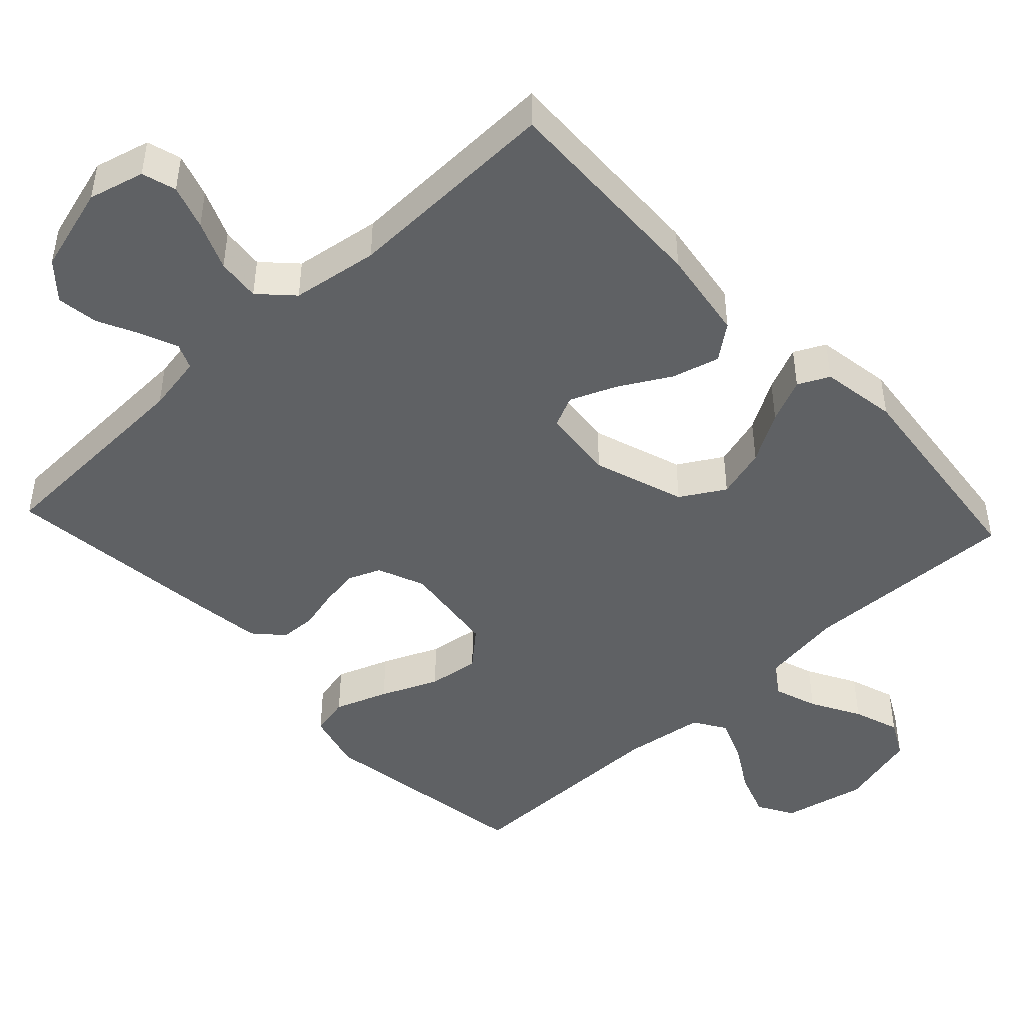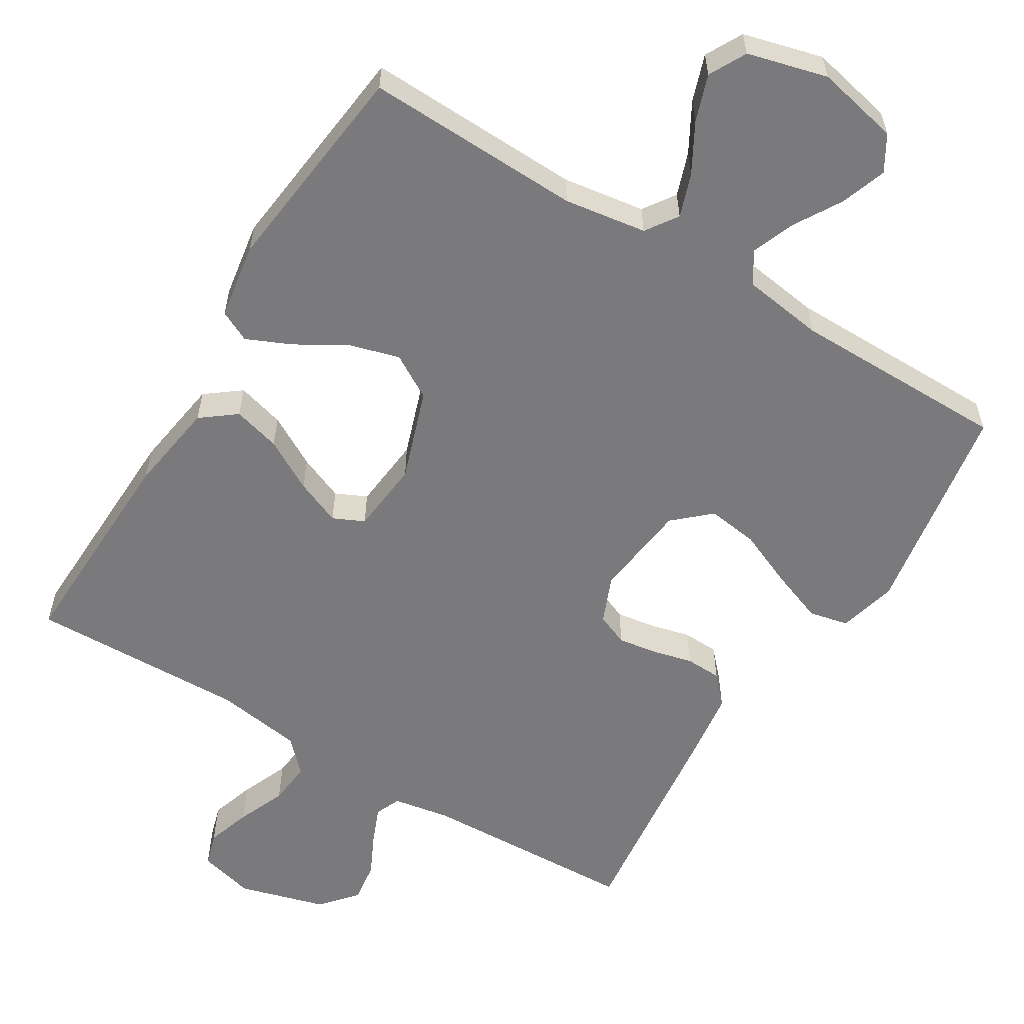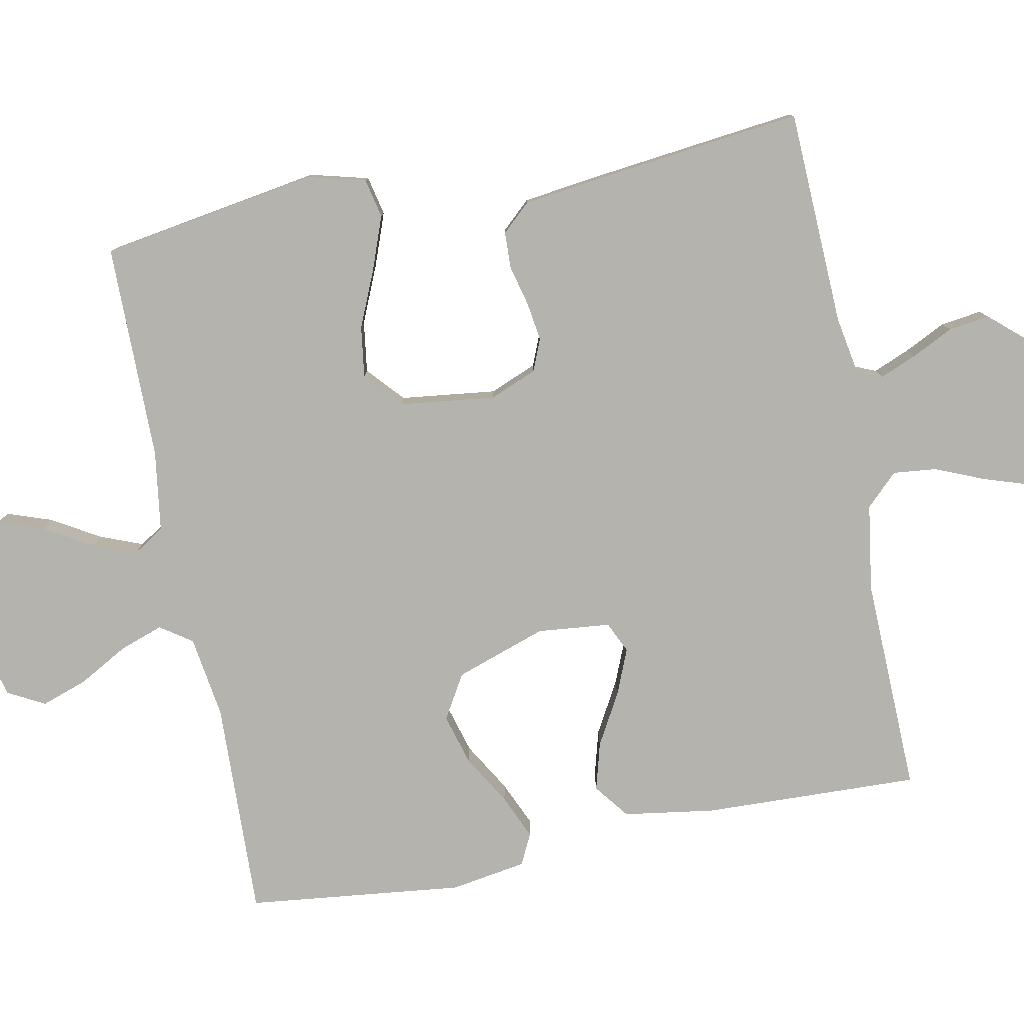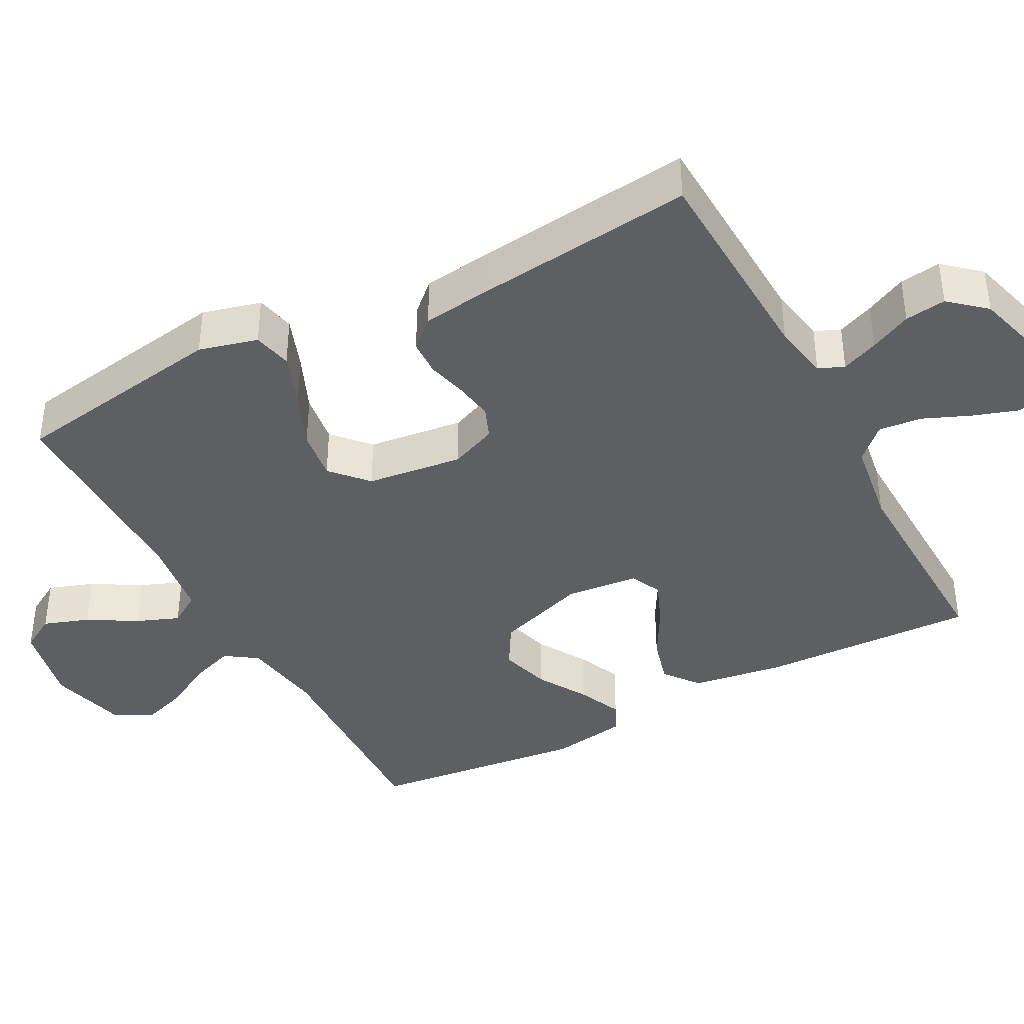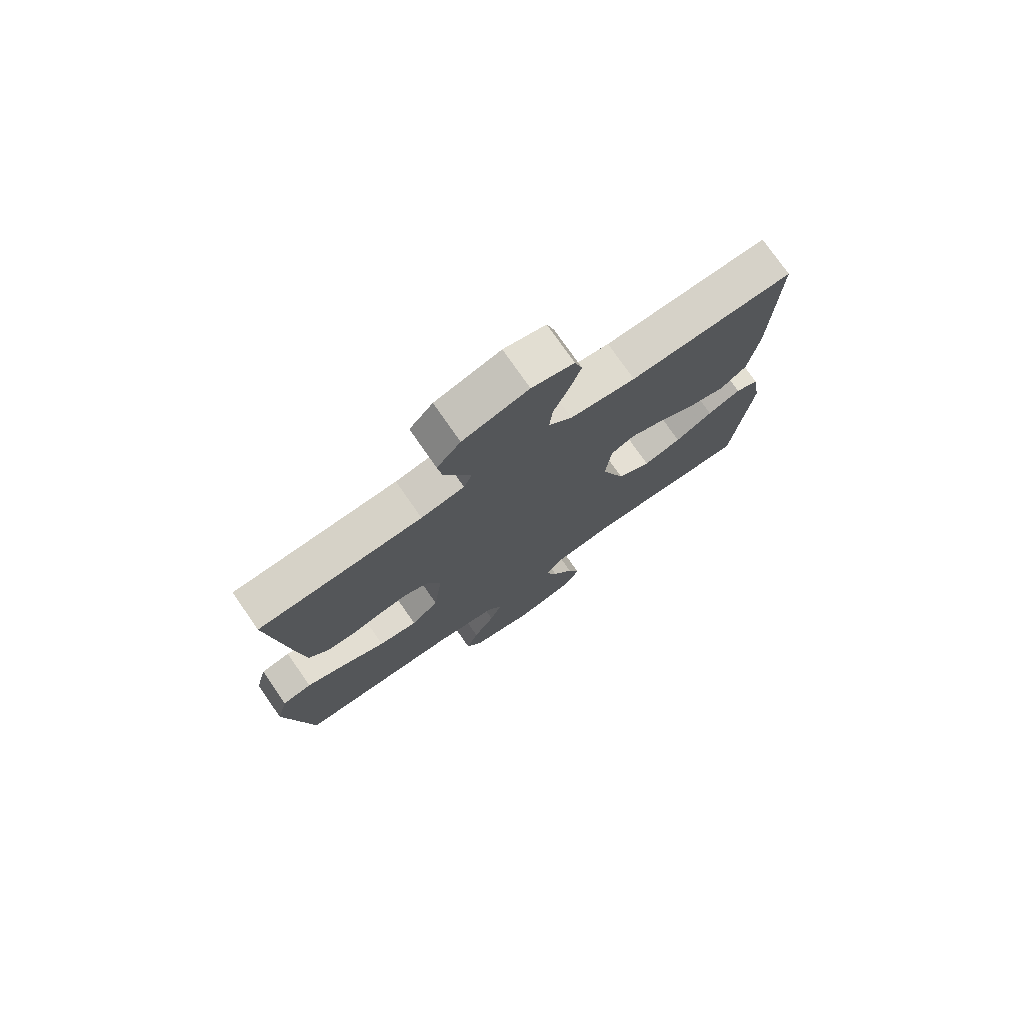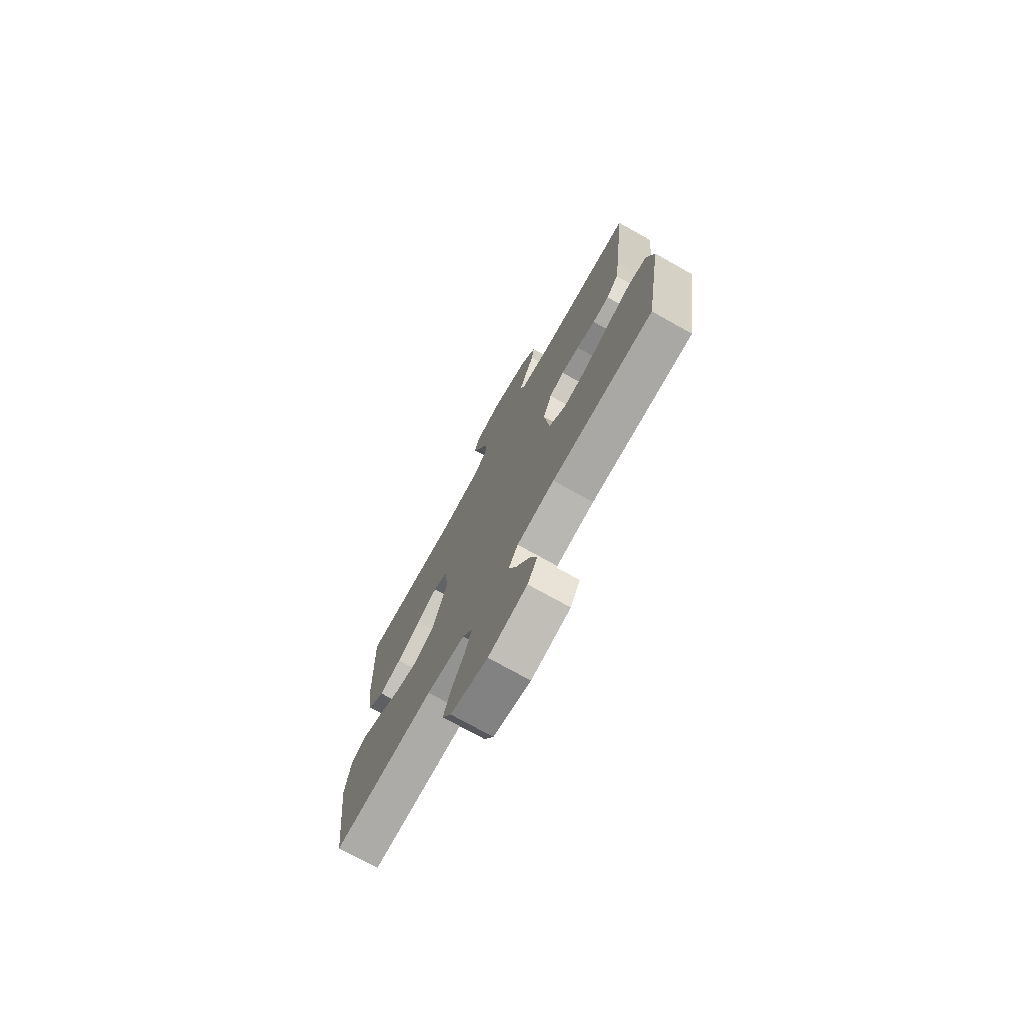
<metadata>
{"format":"obj","ext":"obj","renderer":"f3d","projection":"perspective","resolution":1024,"background":"white","views":[{"elev":-46.4,"azim":43.0,"up":"+Y"},{"elev":-58.2,"azim":148.6,"up":"+Y"},{"elev":-79.9,"azim":-78.9,"up":"+Y"},{"elev":-39.6,"azim":-62.0,"up":"+Y"},{"elev":76.0,"azim":-34.8,"up":"+Z"},{"elev":-74.7,"azim":-119.2,"up":"+Z"}]}
</metadata>
<code>
v -0.5 0.07 0.5
v -0.2 0.07 0.512
v -0.121 0.07 0.526
v -0.106 0.07 0.561
v -0.127 0.07 0.612
v -0.155 0.07 0.669
v -0.163 0.07 0.726
v -0.12 0.07 0.775
v 0 0.07 0.809
v 0.077 0.07 0.789
v 0.091 0.07 0.742
v 0.071 0.07 0.681
v 0.043 0.07 0.614
v 0.037 0.07 0.554
v 0.08 0.07 0.51
v 0.2 0.07 0.492
v 0.5 0.07 0.5
v 0.49 0.07 0.2
v 0.471 0.07 0.074
v 0.423 0.07 0.037
v 0.357 0.07 0.055
v 0.286 0.07 0.095
v 0.223 0.07 0.121
v 0.18 0.07 0.101
v 0.17 0.07 0
v 0.213 0.07 -0.126
v 0.274 0.07 -0.162
v 0.344 0.07 -0.142
v 0.413 0.07 -0.101
v 0.474 0.07 -0.074
v 0.517 0.07 -0.095
v 0.534 0.07 -0.2
v 0.5 0.07 -0.5
v 0.2 0.07 -0.49
v 0.086 0.07 -0.507
v 0.056 0.07 -0.551
v 0.077 0.07 -0.611
v 0.115 0.07 -0.679
v 0.137 0.07 -0.743
v 0.11 0.07 -0.794
v 0 0.07 -0.823
v -0.115 0.07 -0.798
v -0.144 0.07 -0.749
v -0.122 0.07 -0.686
v -0.083 0.07 -0.62
v -0.06 0.07 -0.561
v -0.088 0.07 -0.517
v -0.2 0.07 -0.501
v -0.5 0.07 -0.5
v -0.549 0.07 -0.2
v -0.528 0.07 -0.119
v -0.474 0.07 -0.107
v -0.401 0.07 -0.134
v -0.322 0.07 -0.168
v -0.251 0.07 -0.178
v -0.201 0.07 -0.133
v -0.185 0.07 0
v -0.212 0.07 0.065
v -0.256 0.07 0.083
v -0.31 0.07 0.075
v -0.366 0.07 0.061
v -0.416 0.07 0.063
v -0.452 0.07 0.102
v -0.465 0.07 0.2
v -0.5 0 0.5
v -0.2 0 0.512
v -0.121 0 0.526
v -0.106 0 0.561
v -0.127 0 0.612
v -0.155 0 0.669
v -0.163 0 0.726
v -0.12 0 0.775
v 0 0 0.809
v 0.077 0 0.789
v 0.091 0 0.742
v 0.071 0 0.681
v 0.043 0 0.614
v 0.037 0 0.554
v 0.08 0 0.51
v 0.2 0 0.492
v 0.5 0 0.5
v 0.49 0 0.2
v 0.471 0 0.074
v 0.423 0 0.037
v 0.357 0 0.055
v 0.286 0 0.095
v 0.223 0 0.121
v 0.18 0 0.101
v 0.17 0 0
v 0.213 0 -0.126
v 0.274 0 -0.162
v 0.344 0 -0.142
v 0.413 0 -0.101
v 0.474 0 -0.074
v 0.517 0 -0.095
v 0.534 0 -0.2
v 0.5 0 -0.5
v 0.2 0 -0.49
v 0.086 0 -0.507
v 0.056 0 -0.551
v 0.077 0 -0.611
v 0.115 0 -0.679
v 0.137 0 -0.743
v 0.11 0 -0.794
v 0 0 -0.823
v -0.115 0 -0.798
v -0.144 0 -0.749
v -0.122 0 -0.686
v -0.083 0 -0.62
v -0.06 0 -0.561
v -0.088 0 -0.517
v -0.2 0 -0.501
v -0.5 0 -0.5
v -0.549 0 -0.2
v -0.528 0 -0.119
v -0.474 0 -0.107
v -0.401 0 -0.134
v -0.322 0 -0.168
v -0.251 0 -0.178
v -0.201 0 -0.133
v -0.185 0 0
v -0.212 0 0.065
v -0.256 0 0.083
v -0.31 0 0.075
v -0.366 0 0.061
v -0.416 0 0.063
v -0.452 0 0.102
v -0.465 0 0.2
f 64 1 2
f 63 64 2
f 62 63 2
f 61 62 2
f 60 61 2
f 59 60 2 3
f 58 59 3 4
f 57 58 4
f 56 57 4
f 52 53 54
f 51 52 54
f 50 51 54
f 49 50 54
f 48 49 54
f 47 48 54 55
f 46 47 55 56
f 43 44 45
f 42 43 45
f 41 42 45
f 40 41 45
f 39 40 45
f 38 39 45
f 37 38 45
f 36 37 45 46
f 46 56 4
f 36 46 4
f 35 36 4
f 32 33 34
f 31 32 34
f 30 31 34
f 29 30 34
f 28 29 34
f 27 28 34 35
f 20 21 22
f 19 20 22
f 18 19 22
f 17 18 22
f 16 17 22
f 15 16 22 23
f 14 15 23 24
f 11 12 13
f 10 11 13
f 9 10 13
f 8 9 13
f 7 8 13
f 6 7 13
f 5 6 13
f 4 5 13 14
f 14 24 25
f 4 14 25
f 35 4 25
f 35 25 26
f 26 27 35
f 66 65 128
f 66 128 127
f 66 127 126
f 66 126 125
f 66 125 124
f 67 66 124 123
f 68 67 123 122
f 68 122 121
f 68 121 120
f 118 117 116
f 118 116 115
f 118 115 114
f 118 114 113
f 118 113 112
f 119 118 112 111
f 120 119 111 110
f 109 108 107
f 109 107 106
f 109 106 105
f 109 105 104
f 109 104 103
f 109 103 102
f 109 102 101
f 110 109 101 100
f 68 120 110
f 68 110 100
f 68 100 99
f 98 97 96
f 98 96 95
f 98 95 94
f 98 94 93
f 98 93 92
f 99 98 92 91
f 86 85 84
f 86 84 83
f 86 83 82
f 86 82 81
f 86 81 80
f 87 86 80 79
f 88 87 79 78
f 77 76 75
f 77 75 74
f 77 74 73
f 77 73 72
f 77 72 71
f 77 71 70
f 77 70 69
f 78 77 69 68
f 89 88 78
f 89 78 68
f 89 68 99
f 90 89 99
f 99 91 90
f 1 65 66 2
f 2 66 67 3
f 3 67 68 4
f 4 68 69 5
f 5 69 70 6
f 6 70 71 7
f 7 71 72 8
f 8 72 73 9
f 9 73 74 10
f 10 74 75 11
f 11 75 76 12
f 12 76 77 13
f 13 77 78 14
f 14 78 79 15
f 15 79 80 16
f 16 80 81 17
f 17 81 82 18
f 18 82 83 19
f 19 83 84 20
f 20 84 85 21
f 21 85 86 22
f 22 86 87 23
f 23 87 88 24
f 24 88 89 25
f 25 89 90 26
f 26 90 91 27
f 27 91 92 28
f 28 92 93 29
f 29 93 94 30
f 30 94 95 31
f 31 95 96 32
f 32 96 97 33
f 33 97 98 34
f 34 98 99 35
f 35 99 100 36
f 36 100 101 37
f 37 101 102 38
f 38 102 103 39
f 39 103 104 40
f 40 104 105 41
f 41 105 106 42
f 42 106 107 43
f 43 107 108 44
f 44 108 109 45
f 45 109 110 46
f 46 110 111 47
f 47 111 112 48
f 48 112 113 49
f 49 113 114 50
f 50 114 115 51
f 51 115 116 52
f 52 116 117 53
f 53 117 118 54
f 54 118 119 55
f 55 119 120 56
f 56 120 121 57
f 57 121 122 58
f 58 122 123 59
f 59 123 124 60
f 60 124 125 61
f 61 125 126 62
f 62 126 127 63
f 63 127 128 64
f 64 128 65 1

</code>
